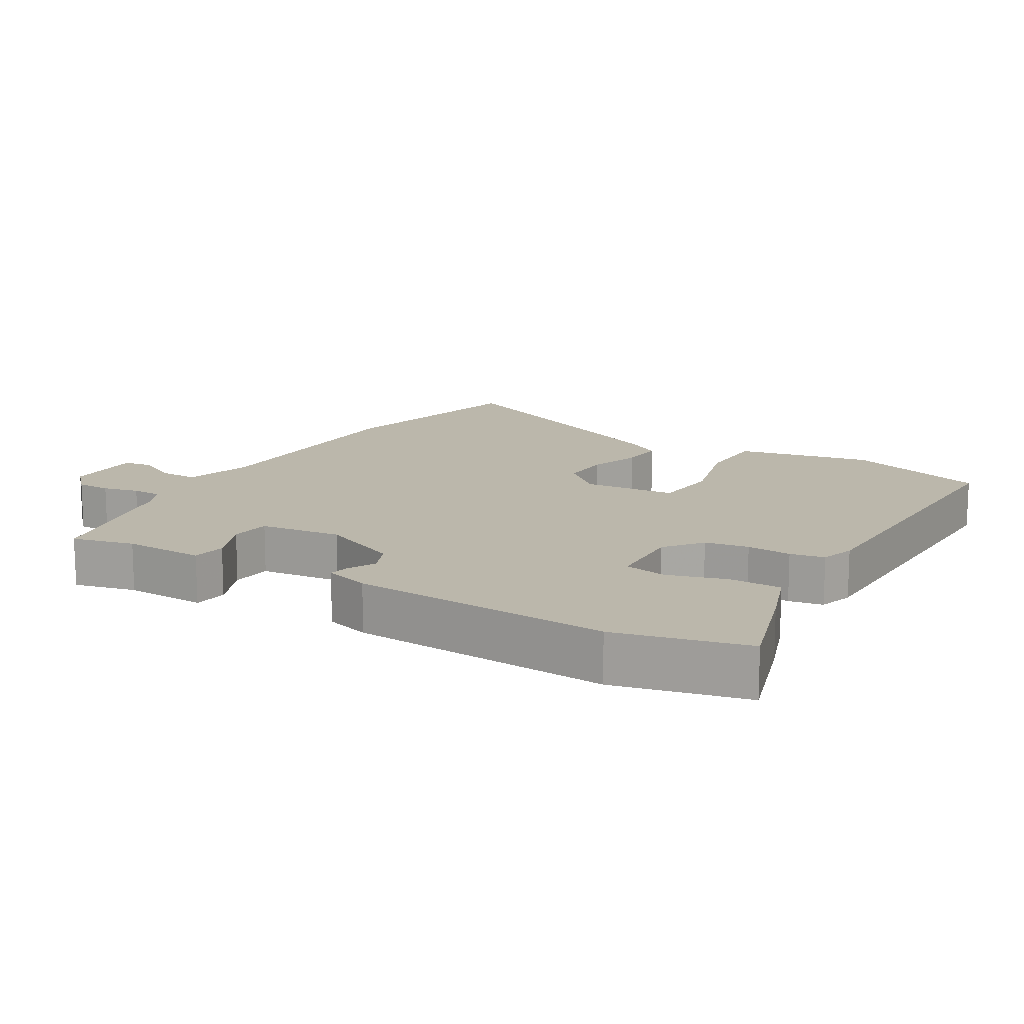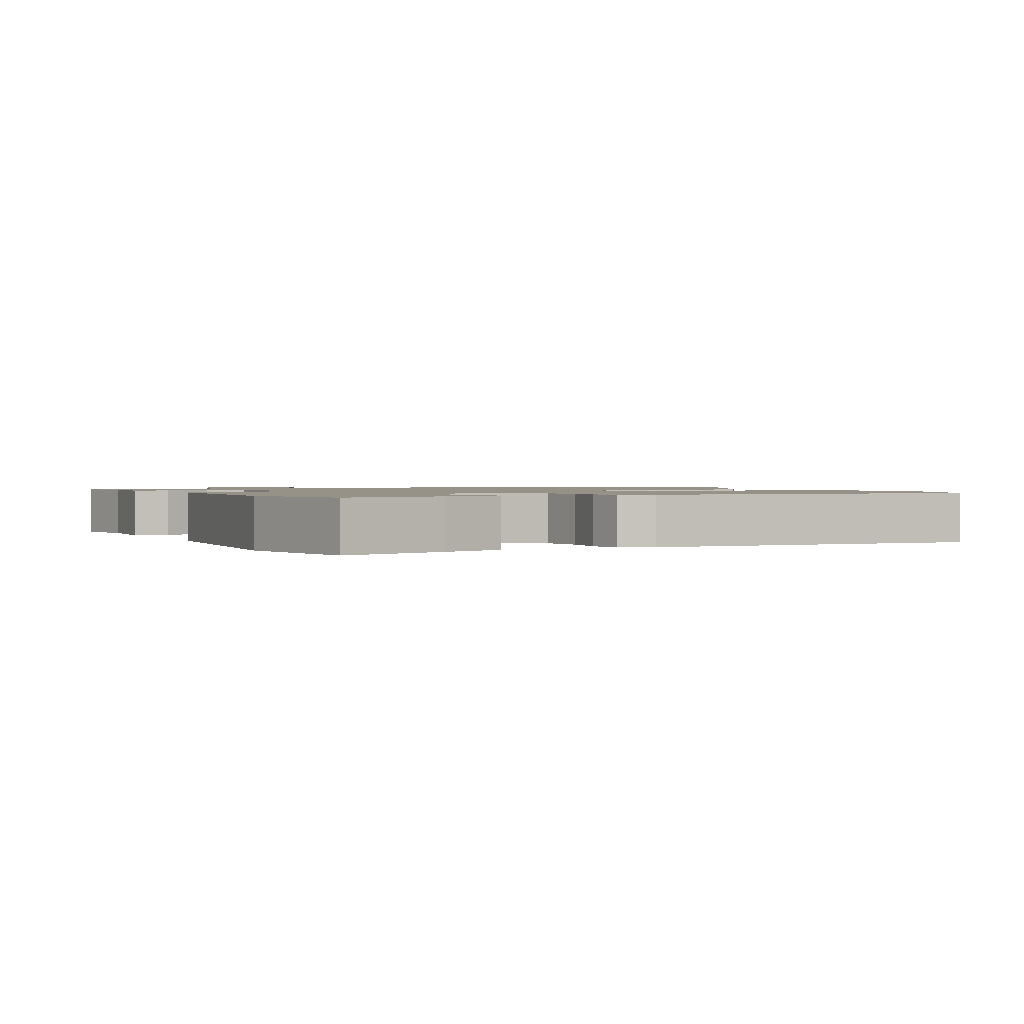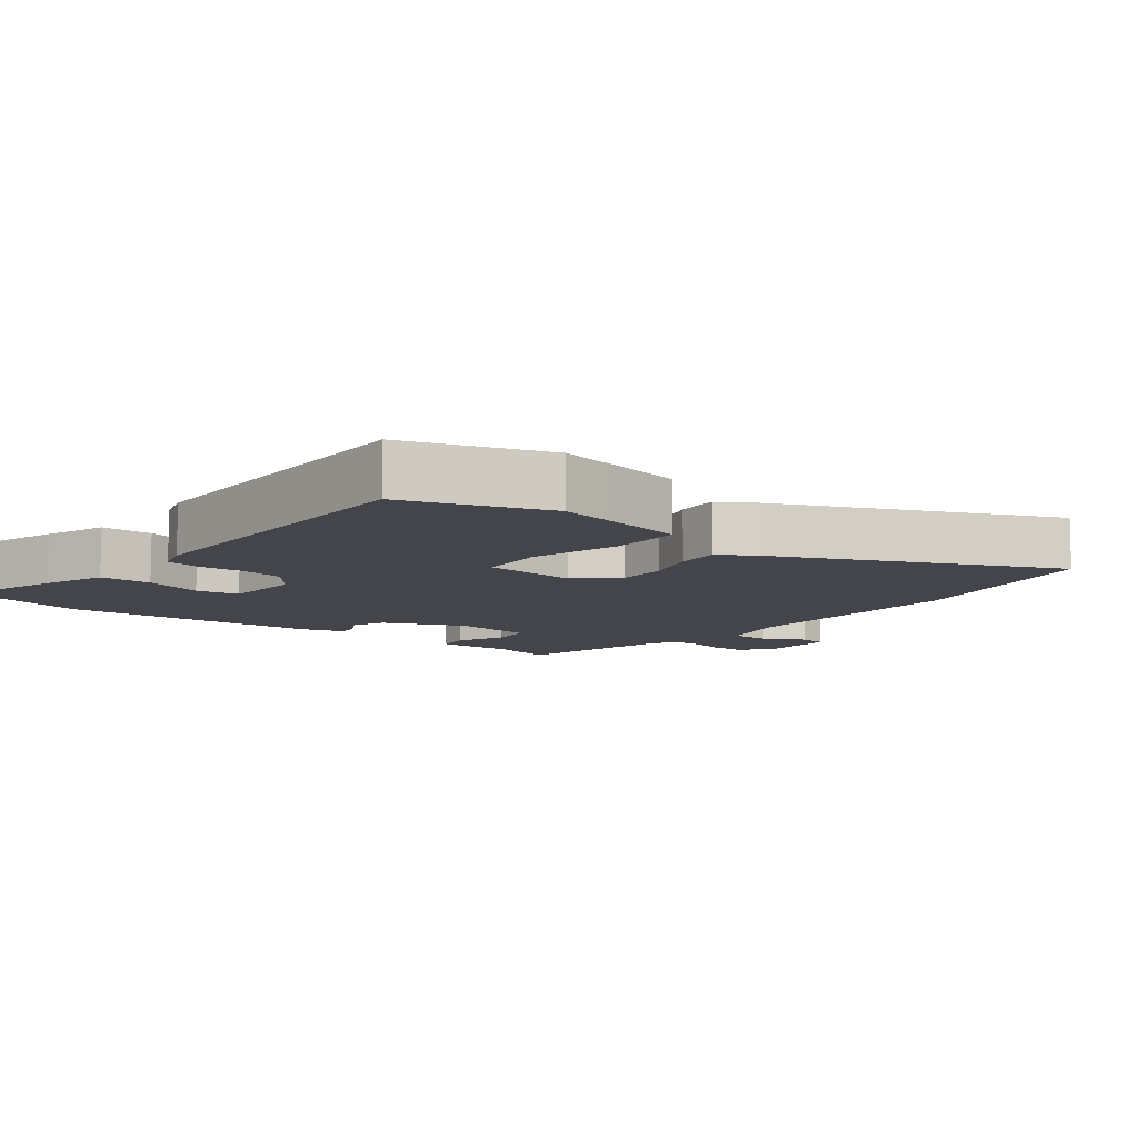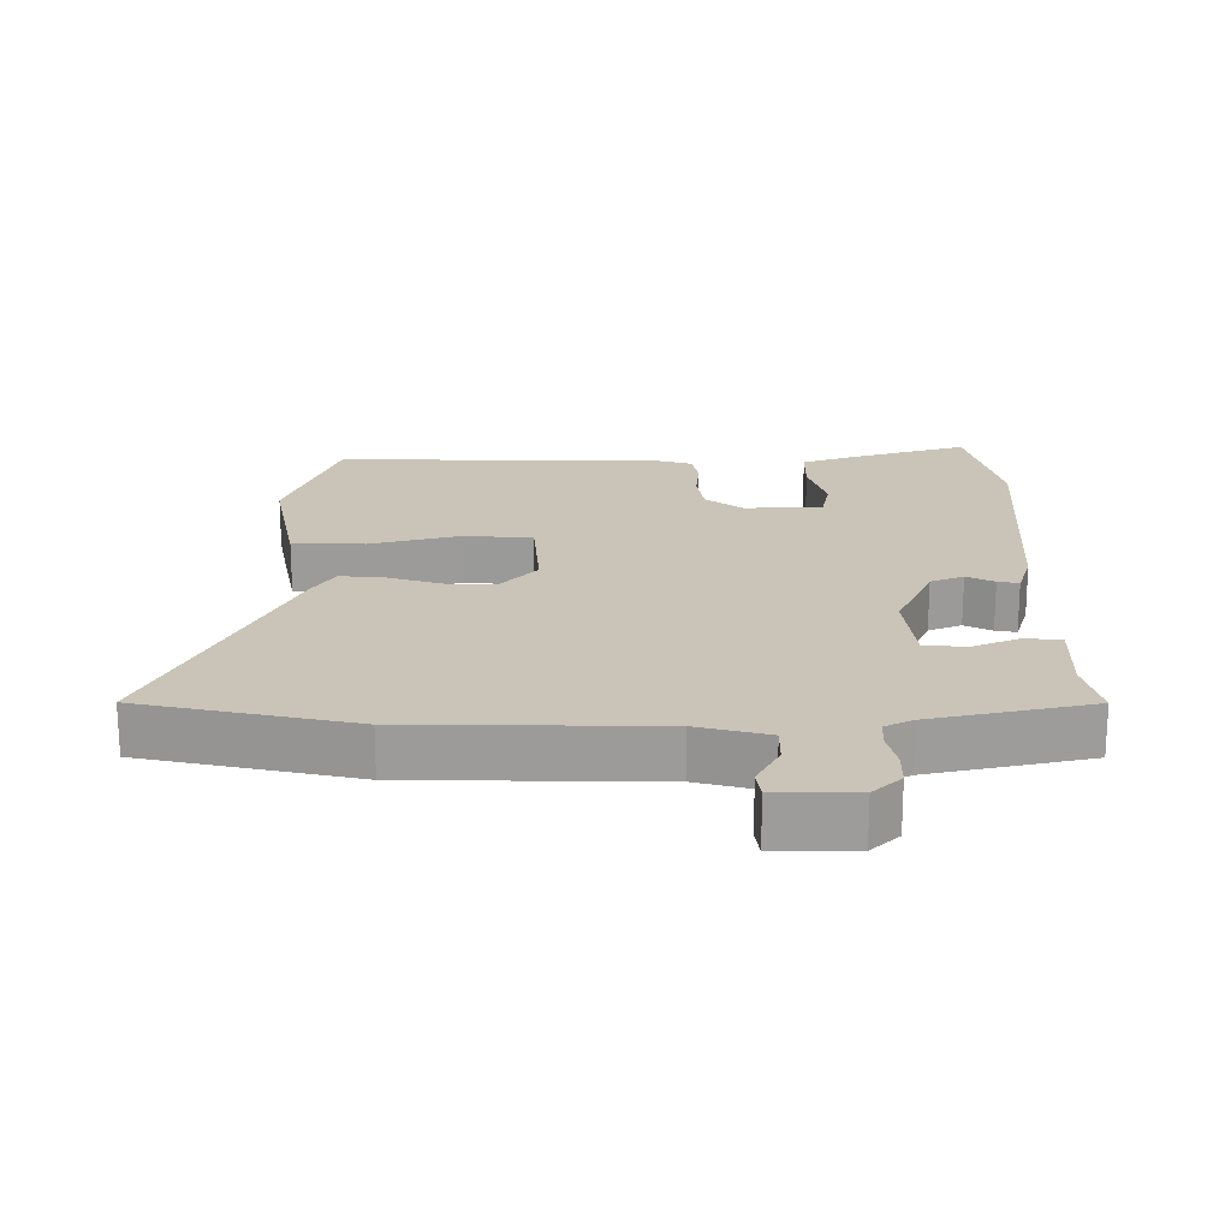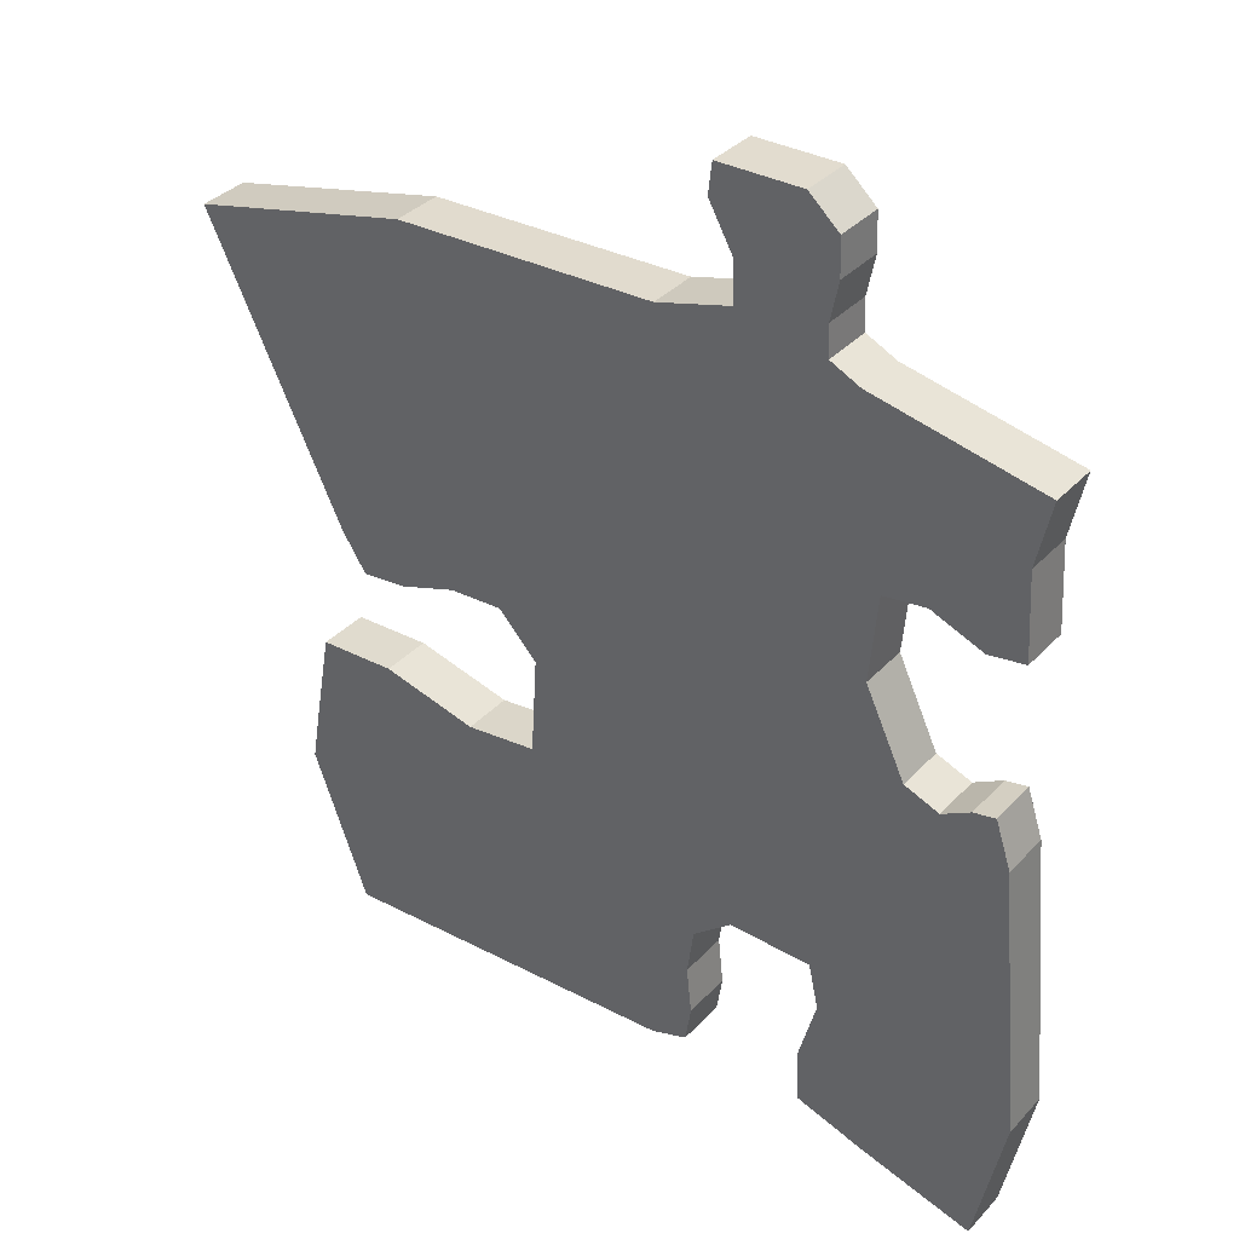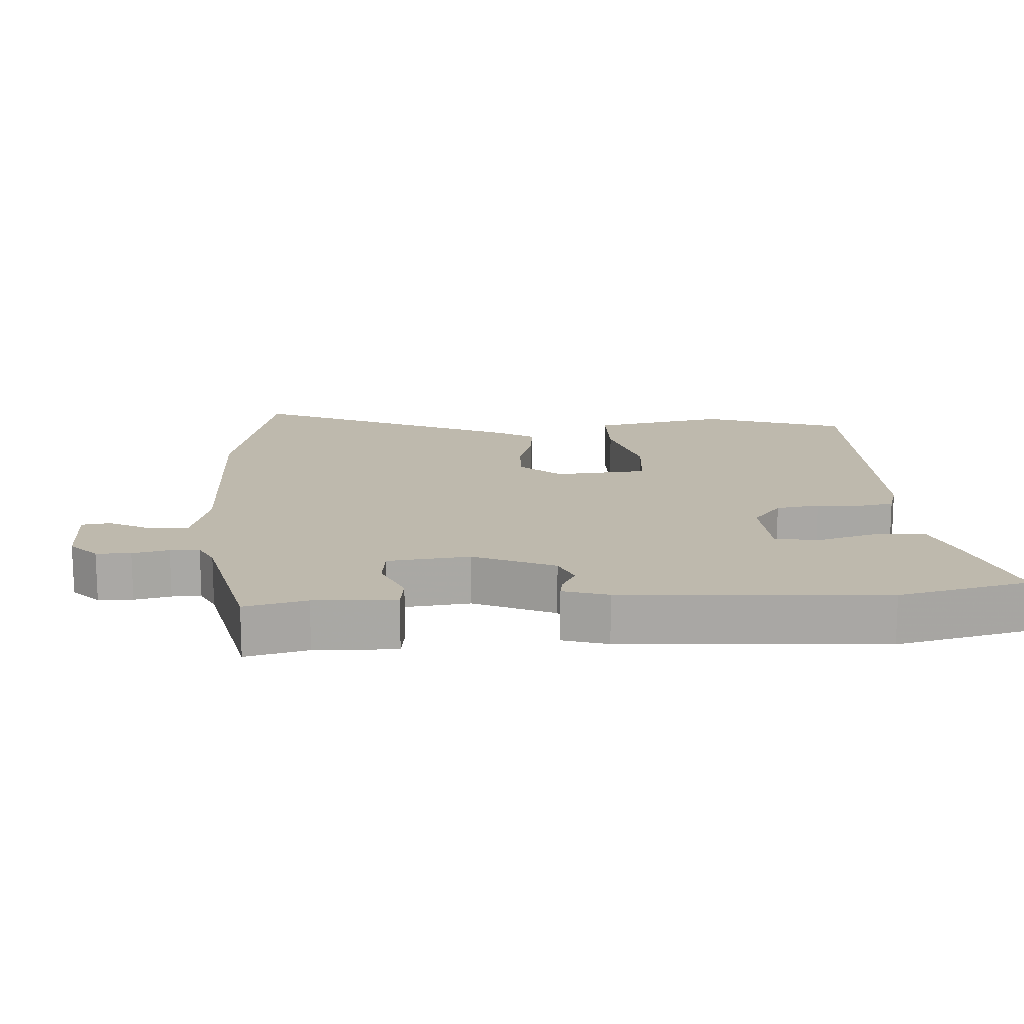
<metadata>
{"format":"obj","ext":"obj","renderer":"f3d","projection":"perspective","resolution":1024,"background":"white","views":[{"elev":14.2,"azim":119.4,"up":"+Y"},{"elev":1.2,"azim":153.9,"up":"+Y"},{"elev":-9.3,"azim":-129.8,"up":"+Y"},{"elev":20.0,"azim":-1.3,"up":"+Y"},{"elev":35.6,"azim":36.5,"up":"+Z"},{"elev":15.2,"azim":85.0,"up":"+Y"}]}
</metadata>
<code>
v 0.497 0.07 0.486
v 0.477 0.07 0.394
v 0.484 0.07 0.274
v 0.433 0.07 0.266
v 0.36 0.07 0.295
v 0.3 0.07 0.287
v 0.289 0.07 0.165
v 0.345 0.07 0.047
v 0.394 0.07 0.028
v 0.434 0.07 0.05
v 0.465 0.07 0.056
v 0.487 0.07 -0.01
v 0.522 0.07 -0.395
v 0.481 0.07 -0.59
v 0.321 0.07 -0.544
v 0.227 0.07 -0.513
v 0.224 0.07 -0.436
v 0.248 0.07 -0.348
v 0.234 0.07 -0.285
v 0.118 0.07 -0.282
v 0.064 0.07 -0.326
v 0.055 0.07 -0.391
v 0.062 0.07 -0.457
v 0.054 0.07 -0.508
v 0.003 0.07 -0.525
v -0.484 0.07 -0.544
v -0.561 0.07 -0.335
v -0.548 0.07 -0.258
v -0.526 0.07 -0.133
v -0.419 0.07 -0.129
v -0.286 0.07 -0.162
v -0.186 0.07 -0.151
v -0.178 0.07 -0.013
v -0.232 0.07 0.045
v -0.307 0.07 0.041
v -0.385 0.07 0.014
v -0.449 0.07 0.007
v -0.483 0.07 0.059
v -0.675 0.07 0.457
v -0.366 0.07 0.533
v -0.005 0.07 0.546
v 0.099 0.07 0.576
v 0.097 0.07 0.633
v 0.063 0.07 0.694
v 0.068 0.07 0.737
v 0.185 0.07 0.739
v 0.227 0.07 0.701
v 0.229 0.07 0.65
v 0.218 0.07 0.596
v 0.22 0.07 0.553
v 0.262 0.07 0.533
v 0.497 0 0.486
v 0.477 0 0.394
v 0.484 0 0.274
v 0.433 0 0.266
v 0.36 0 0.295
v 0.3 0 0.287
v 0.289 0 0.165
v 0.345 0 0.047
v 0.394 0 0.028
v 0.434 0 0.05
v 0.465 0 0.056
v 0.487 0 -0.01
v 0.522 0 -0.395
v 0.481 0 -0.59
v 0.321 0 -0.544
v 0.227 0 -0.513
v 0.224 0 -0.436
v 0.248 0 -0.348
v 0.234 0 -0.285
v 0.118 0 -0.282
v 0.064 0 -0.326
v 0.055 0 -0.391
v 0.062 0 -0.457
v 0.054 0 -0.508
v 0.003 0 -0.525
v -0.484 0 -0.544
v -0.561 0 -0.335
v -0.548 0 -0.258
v -0.526 0 -0.133
v -0.419 0 -0.129
v -0.286 0 -0.162
v -0.186 0 -0.151
v -0.178 0 -0.013
v -0.232 0 0.045
v -0.307 0 0.041
v -0.385 0 0.014
v -0.449 0 0.007
v -0.483 0 0.059
v -0.675 0 0.457
v -0.366 0 0.533
v -0.005 0 0.546
v 0.099 0 0.576
v 0.097 0 0.633
v 0.063 0 0.694
v 0.068 0 0.737
v 0.185 0 0.739
v 0.227 0 0.701
v 0.229 0 0.65
v 0.218 0 0.596
v 0.22 0 0.553
v 0.262 0 0.533
f 46 47 48 49
f 46 49 50
f 43 44 45 46
f 42 43 46 50
f 41 42 50 51
f 35 36 37 38
f 34 35 38 39
f 28 29 30 31
f 28 31 32
f 27 28 32
f 26 27 32
f 25 26 32
f 22 23 24 25
f 21 22 25 32
f 20 21 32 33
f 15 16 17 18
f 15 18 19
f 14 15 19
f 13 14 19
f 12 13 19
f 9 10 11 12
f 8 9 12 19
f 7 8 19 20
f 2 3 4 5
f 2 5 6
f 1 2 6
f 51 1 6
f 34 39 40 41
f 33 34 41 51
f 20 33 51
f 6 7 20 51
f 100 99 98 97
f 101 100 97
f 97 96 95 94
f 101 97 94 93
f 102 101 93 92
f 89 88 87 86
f 90 89 86 85
f 82 81 80 79
f 83 82 79
f 83 79 78
f 83 78 77
f 83 77 76
f 76 75 74 73
f 83 76 73 72
f 84 83 72 71
f 69 68 67 66
f 70 69 66
f 70 66 65
f 70 65 64
f 70 64 63
f 63 62 61 60
f 70 63 60 59
f 71 70 59 58
f 56 55 54 53
f 57 56 53
f 57 53 52
f 57 52 102
f 92 91 90 85
f 102 92 85 84
f 102 84 71
f 102 71 58 57
f 1 52 53 2
f 2 53 54 3
f 3 54 55 4
f 4 55 56 5
f 5 56 57 6
f 6 57 58 7
f 7 58 59 8
f 8 59 60 9
f 9 60 61 10
f 10 61 62 11
f 11 62 63 12
f 12 63 64 13
f 13 64 65 14
f 14 65 66 15
f 15 66 67 16
f 16 67 68 17
f 17 68 69 18
f 18 69 70 19
f 19 70 71 20
f 20 71 72 21
f 21 72 73 22
f 22 73 74 23
f 23 74 75 24
f 24 75 76 25
f 25 76 77 26
f 26 77 78 27
f 27 78 79 28
f 28 79 80 29
f 29 80 81 30
f 30 81 82 31
f 31 82 83 32
f 32 83 84 33
f 33 84 85 34
f 34 85 86 35
f 35 86 87 36
f 36 87 88 37
f 37 88 89 38
f 38 89 90 39
f 39 90 91 40
f 40 91 92 41
f 41 92 93 42
f 42 93 94 43
f 43 94 95 44
f 44 95 96 45
f 45 96 97 46
f 46 97 98 47
f 47 98 99 48
f 48 99 100 49
f 49 100 101 50
f 50 101 102 51
f 51 102 52 1

</code>
